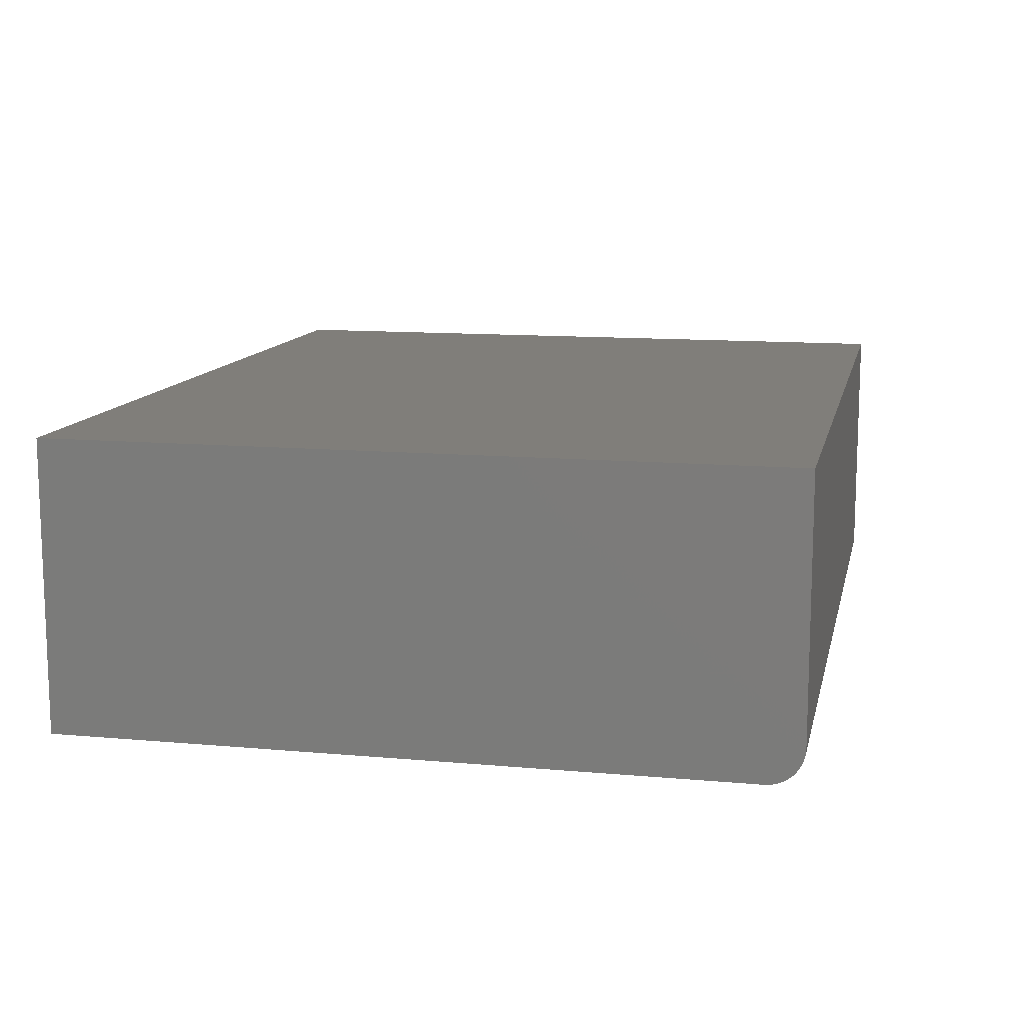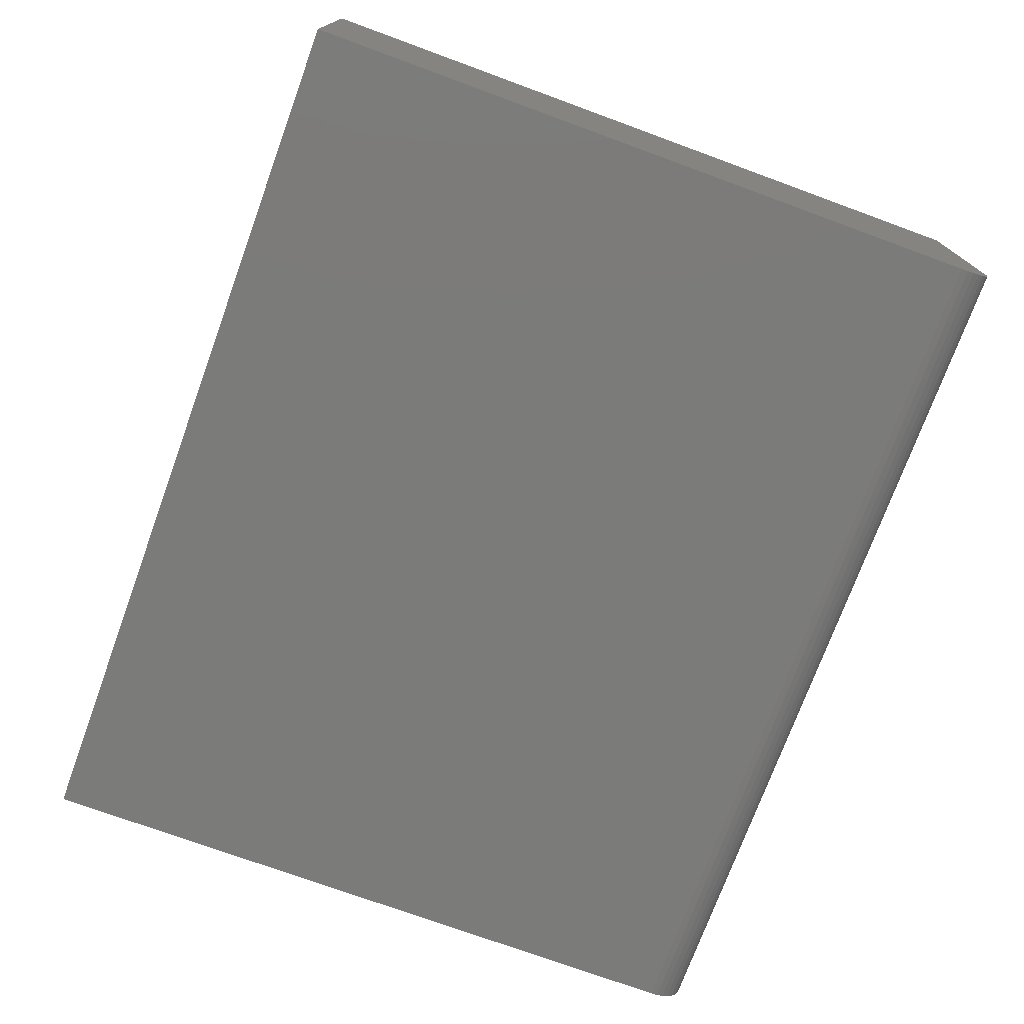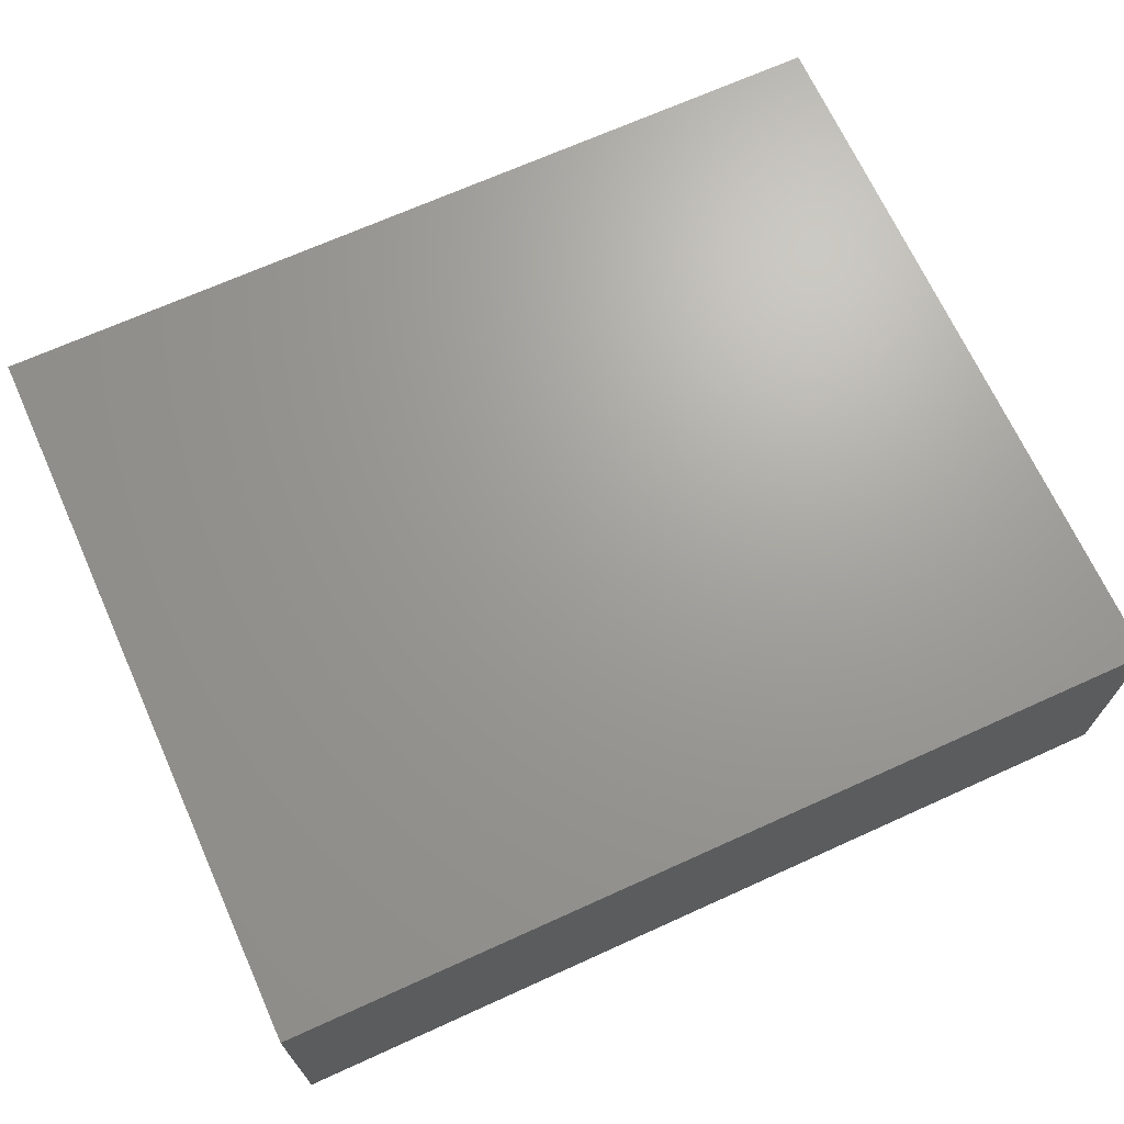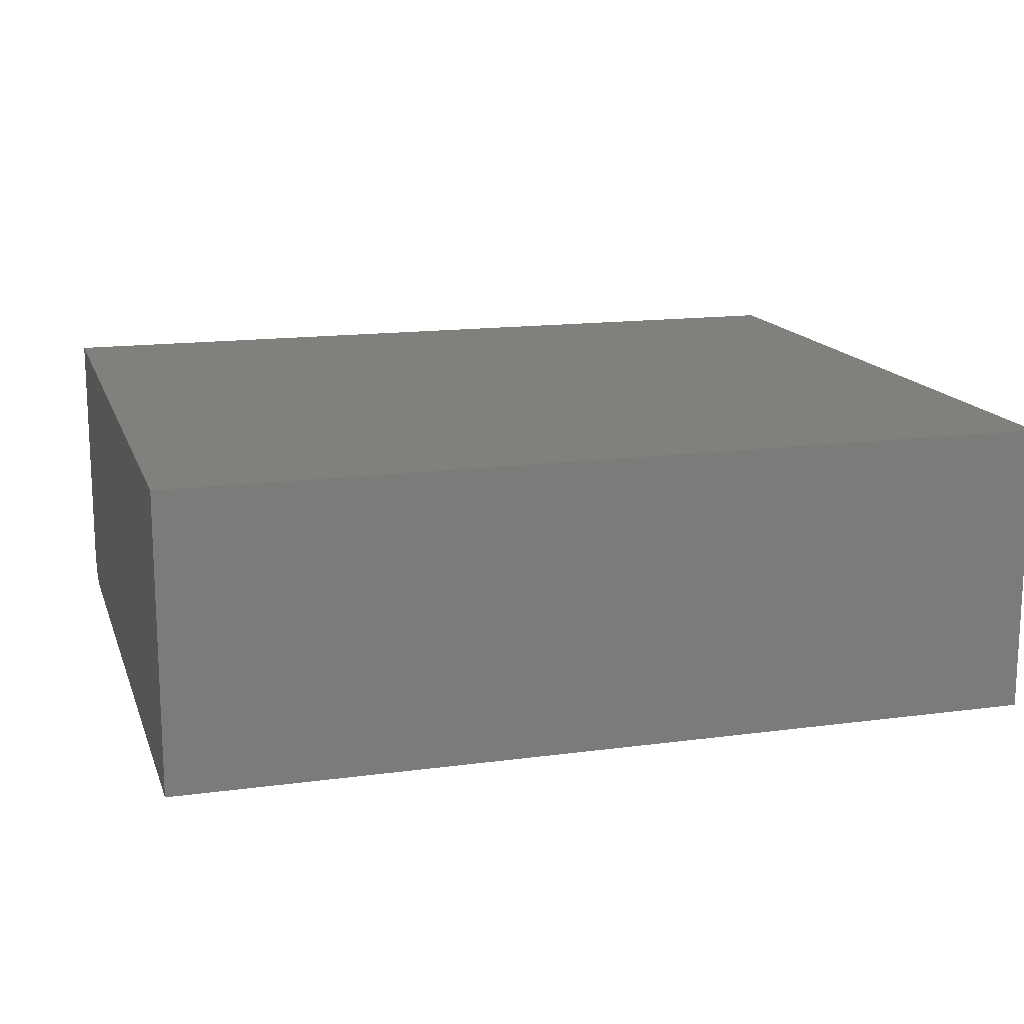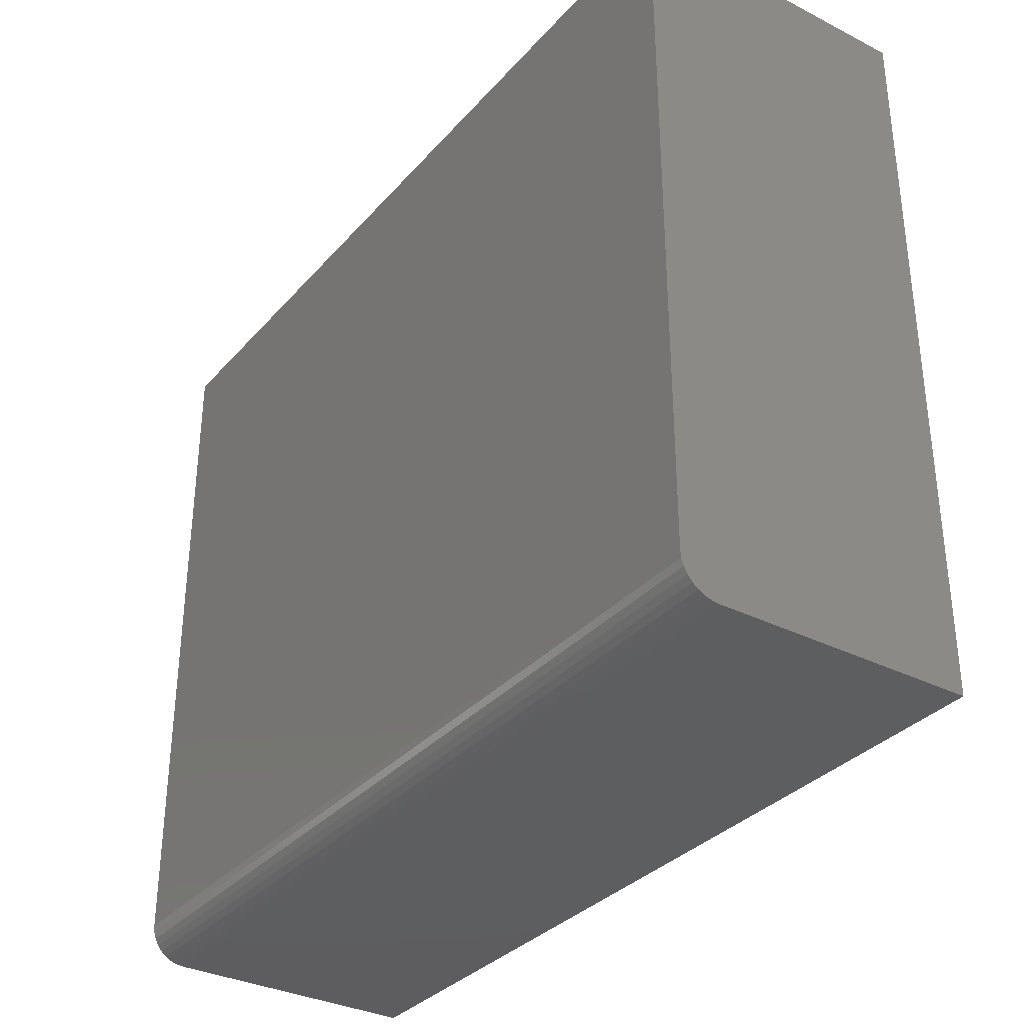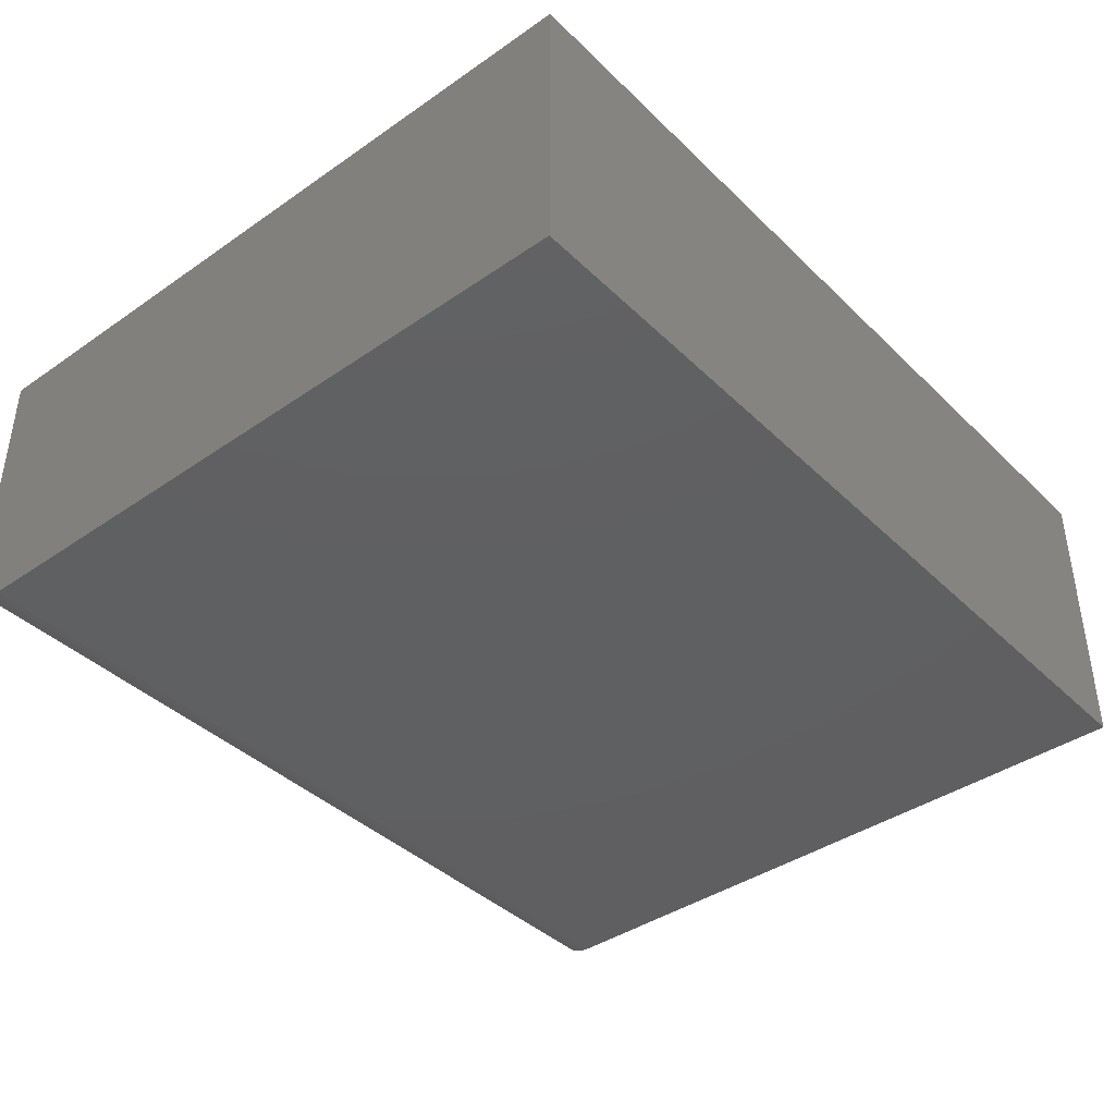
<metadata>
{"format":"stl","ext":"stl","renderer":"f3d","projection":"perspective","resolution":1024,"background":"white","views":[{"elev":12.0,"azim":-77.8,"up":"+Z"},{"elev":-74.2,"azim":-110.1,"up":"+Z"},{"elev":68.7,"azim":-24.4,"up":"+Z"},{"elev":15.0,"azim":163.9,"up":"+Z"},{"elev":-33.5,"azim":-124.6,"up":"+Y"},{"elev":-40.2,"azim":130.4,"up":"+Z"}]}
</metadata>
<code>
# stl→obj: 24 verts, 44 faces
v 0 -0.5938 0
v 0 -0.001316 0
v 0.75 -0.5938 0
v 0.75 -0.001316 0
v 0 -0.625 0.03125
v 0 -0.6226 0.01929
v 0 -0.6244 0.02515
v 0 -0.625 0.25
v 0 -0.001316 0.25
v 0 -0.5998 0.0006005
v 0 -0.6057 0.002379
v 0 -0.6111 0.005267
v 0 -0.6158 0.009153
v 0 -0.6197 0.01389
v 0.75 -0.625 0.03125
v 0.75 -0.6226 0.01929
v 0.75 -0.625 0.25
v 0.75 -0.6244 0.02515
v 0.75 -0.6111 0.005267
v 0.75 -0.6057 0.002379
v 0.75 -0.6197 0.01389
v 0.75 -0.6158 0.009153
v 0.75 -0.001316 0.25
v 0.75 -0.5998 0.0006005
f 1 2 3
f 3 2 4
f 5 6 7
f 8 9 2
f 8 2 1
f 8 1 10
f 8 10 11
f 8 11 12
f 8 12 13
f 8 13 14
f 8 14 6
f 8 6 5
f 15 16 17
f 15 18 16
f 19 20 21
f 21 22 19
f 23 17 24
f 23 24 3
f 23 3 4
f 24 17 16
f 24 16 21
f 24 21 20
f 8 5 17
f 17 5 15
f 1 3 10
f 10 3 24
f 10 24 11
f 11 24 20
f 11 20 12
f 12 20 19
f 12 19 13
f 13 19 22
f 13 22 14
f 14 22 21
f 14 21 6
f 6 21 16
f 6 16 7
f 7 16 18
f 7 18 5
f 5 18 15
f 8 17 9
f 9 17 23
f 23 4 9
f 9 4 2

</code>
